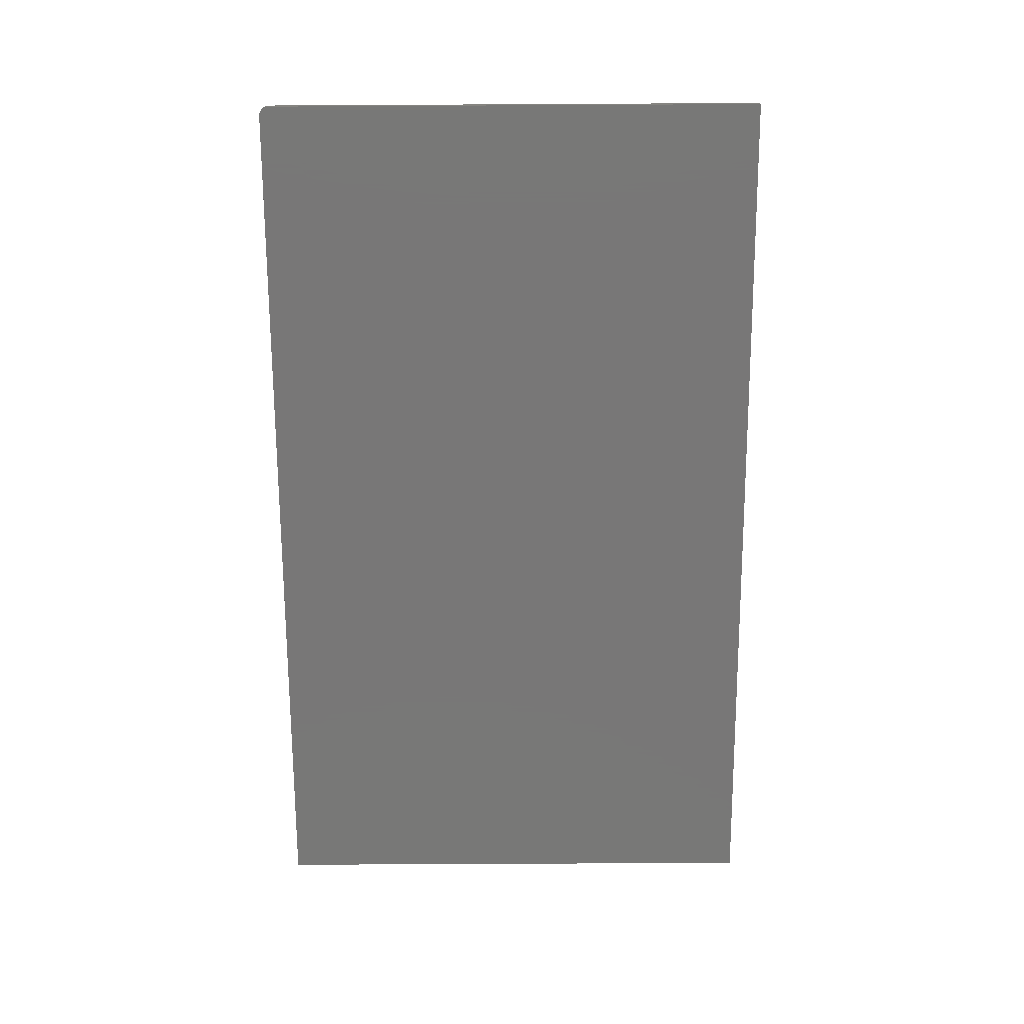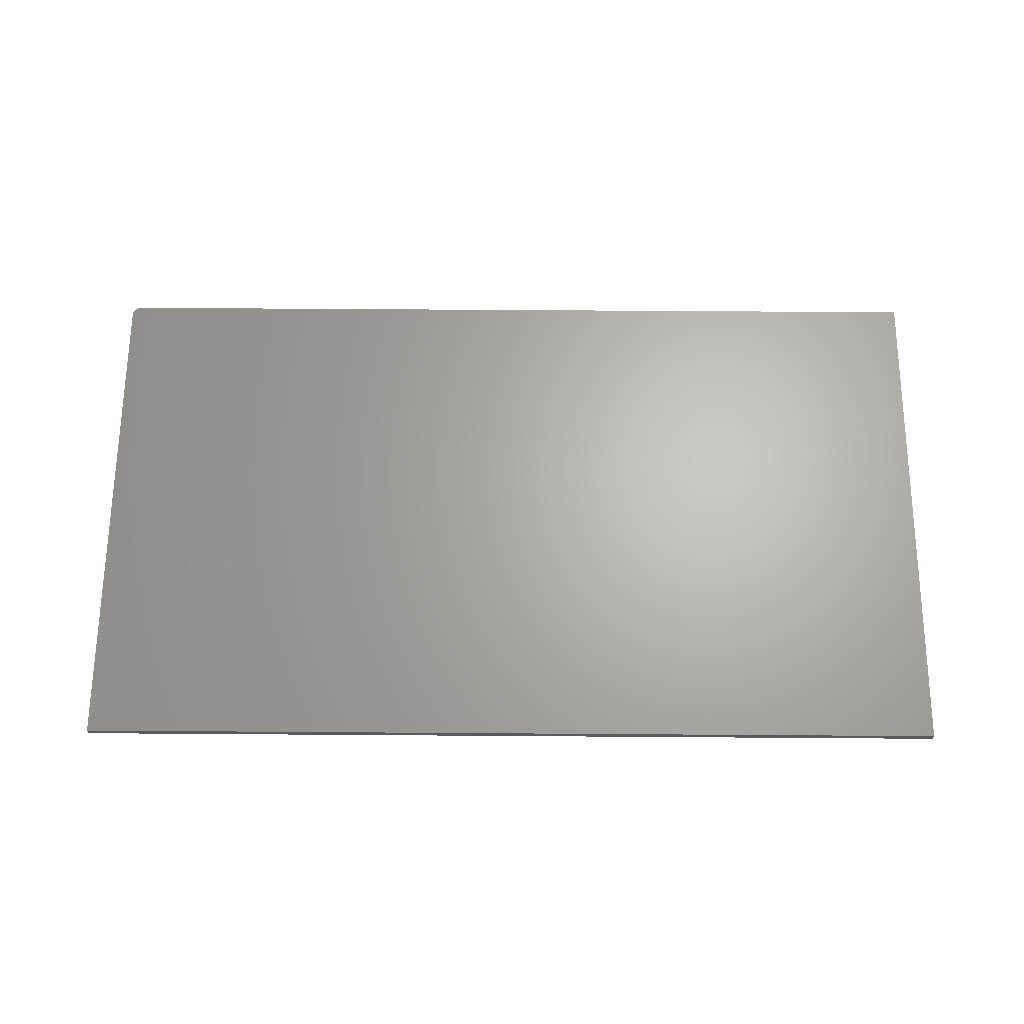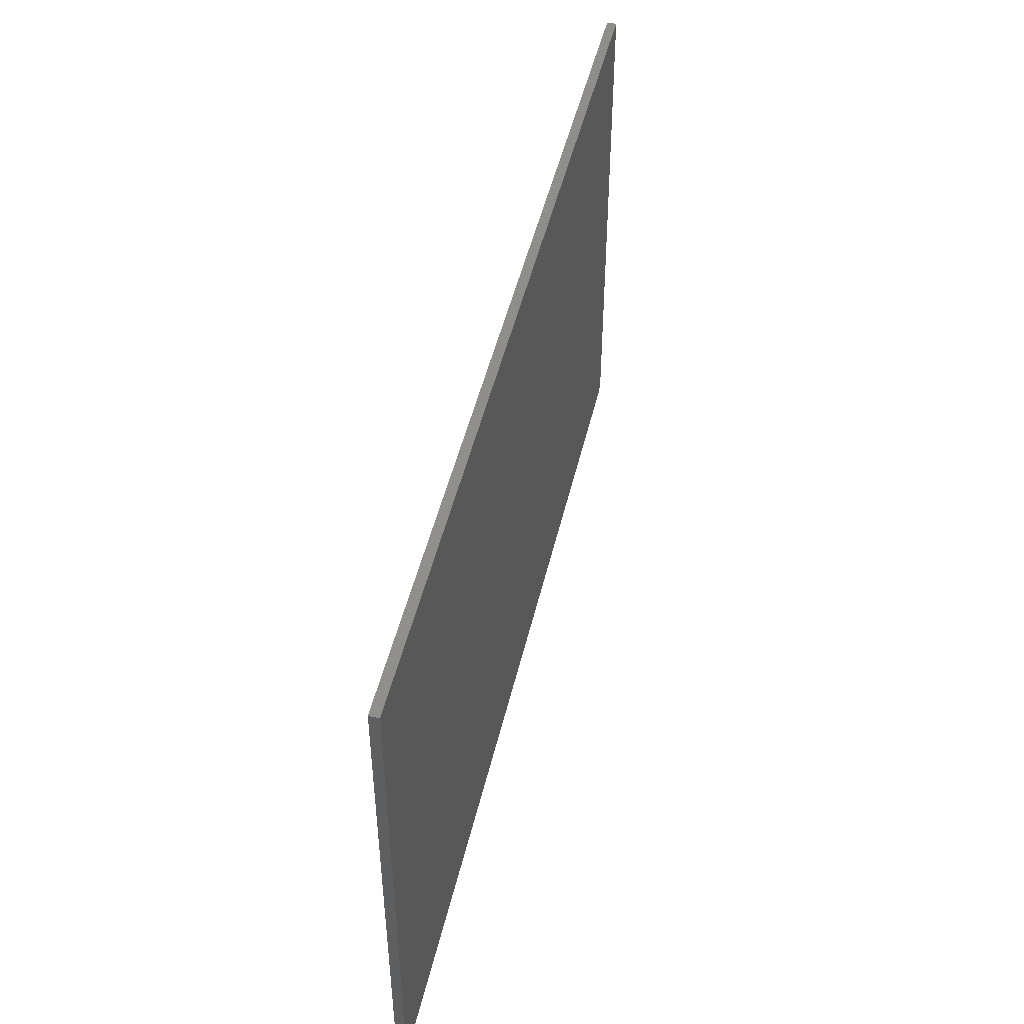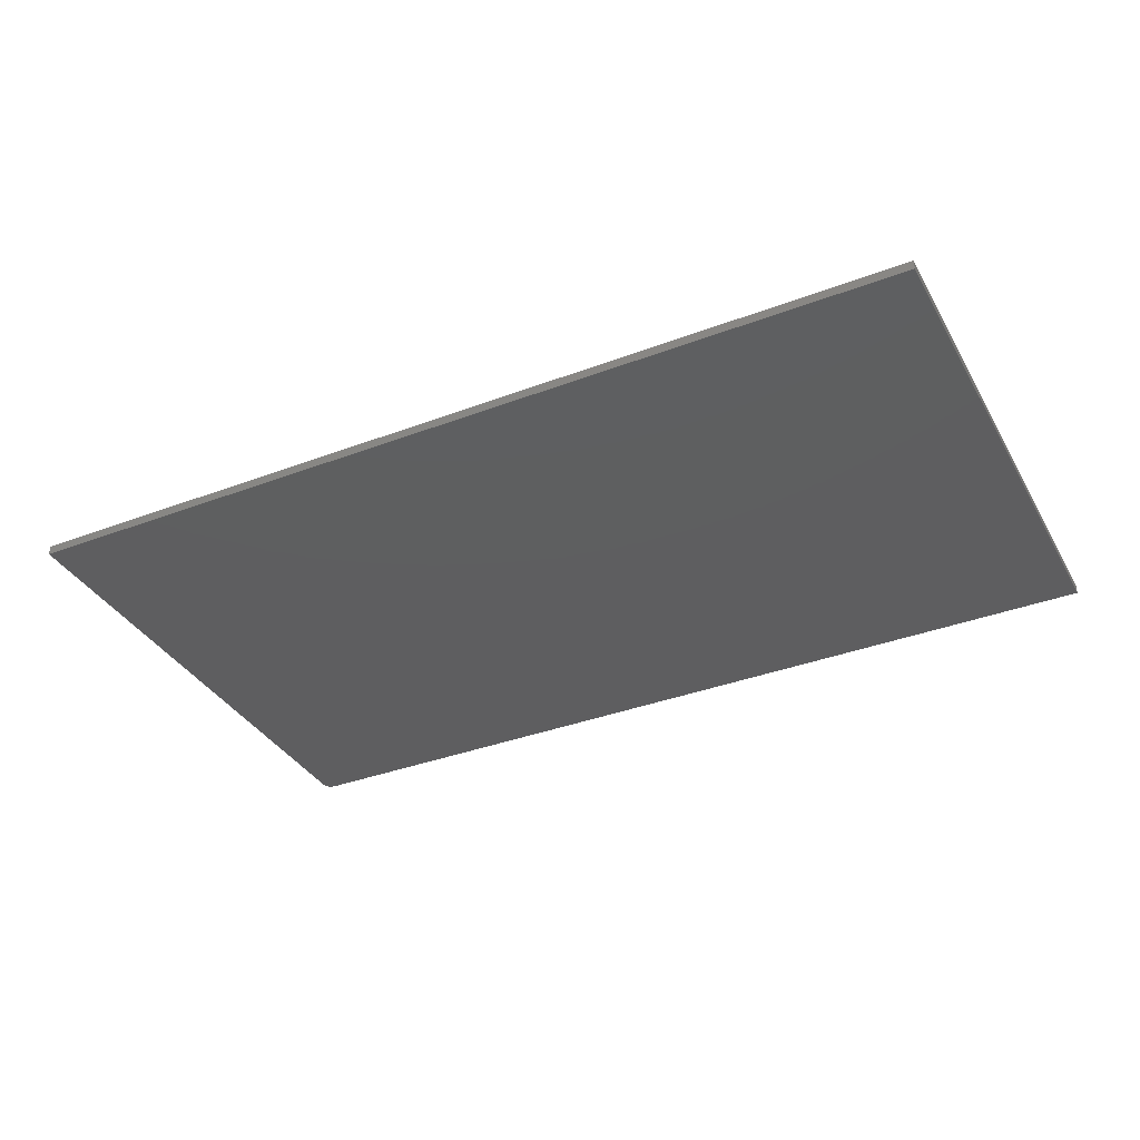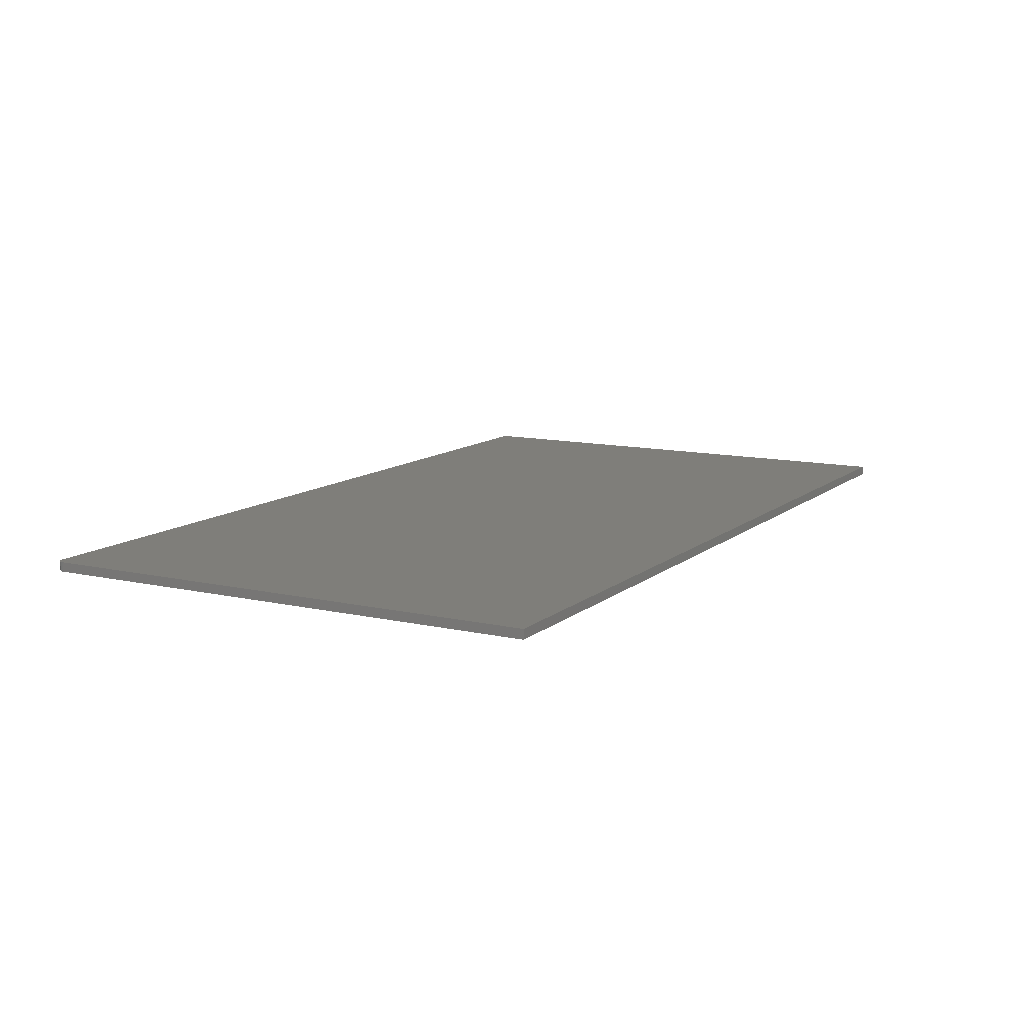
<metadata>
{"format":"stl","ext":"stl","renderer":"f3d","projection":"perspective","resolution":1024,"background":"white","views":[{"elev":-70.2,"azim":-89.7,"up":"+Y"},{"elev":65.5,"azim":0.4,"up":"+Y"},{"elev":48.0,"azim":103.1,"up":"+Z"},{"elev":-36.0,"azim":26.4,"up":"+Y"},{"elev":11.4,"azim":-61.0,"up":"+Y"}]}
</metadata>
<code>
# stl→obj: 24 verts, 44 faces
v -0.7488 0.01562 -0.4279
v 0.75 0.01562 -0.4375
v -0.7344 0.01562 -0.4375
v 0.75 0.01562 0.4309
v -0.7497 0.01562 -0.4249
v -0.75 0.01562 -0.4219
v -0.75 0.01562 0.4309
v -0.7374 0.01562 -0.4372
v -0.7404 0.01562 -0.4363
v -0.7431 0.01562 -0.4349
v -0.7454 0.01562 -0.4329
v -0.7474 0.01562 -0.4306
v -0.7344 1.735e-18 -0.4375
v 0.75 1.665e-16 -0.4375
v -0.7488 6.675e-19 -0.4279
v 0.75 2.147e-16 0.4309
v -0.75 4.821e-17 0.4309
v -0.75 8.674e-19 -0.4219
v -0.7497 7.315e-19 -0.4249
v -0.7374 1.413e-18 -0.4372
v -0.7474 6.778e-19 -0.4306
v -0.7454 7.621e-19 -0.4329
v -0.7431 9.171e-19 -0.4349
v -0.7404 1.137e-18 -0.4363
f 1 2 3
f 4 2 1
f 4 1 5
f 4 5 6
f 4 6 7
f 8 9 10
f 8 10 11
f 8 11 12
f 8 12 1
f 8 1 3
f 13 14 15
f 16 17 18
f 16 18 19
f 16 19 15
f 16 15 14
f 20 13 15
f 20 15 21
f 20 21 22
f 20 22 23
f 20 23 24
f 7 6 17
f 17 6 18
f 3 2 13
f 13 2 14
f 18 6 19
f 19 6 5
f 19 5 15
f 15 5 1
f 15 1 21
f 21 1 12
f 21 12 22
f 22 12 11
f 22 11 23
f 23 11 10
f 23 10 24
f 24 10 9
f 24 9 20
f 20 9 8
f 20 8 13
f 13 8 3
f 4 7 16
f 16 7 17
f 2 4 14
f 14 4 16

</code>
